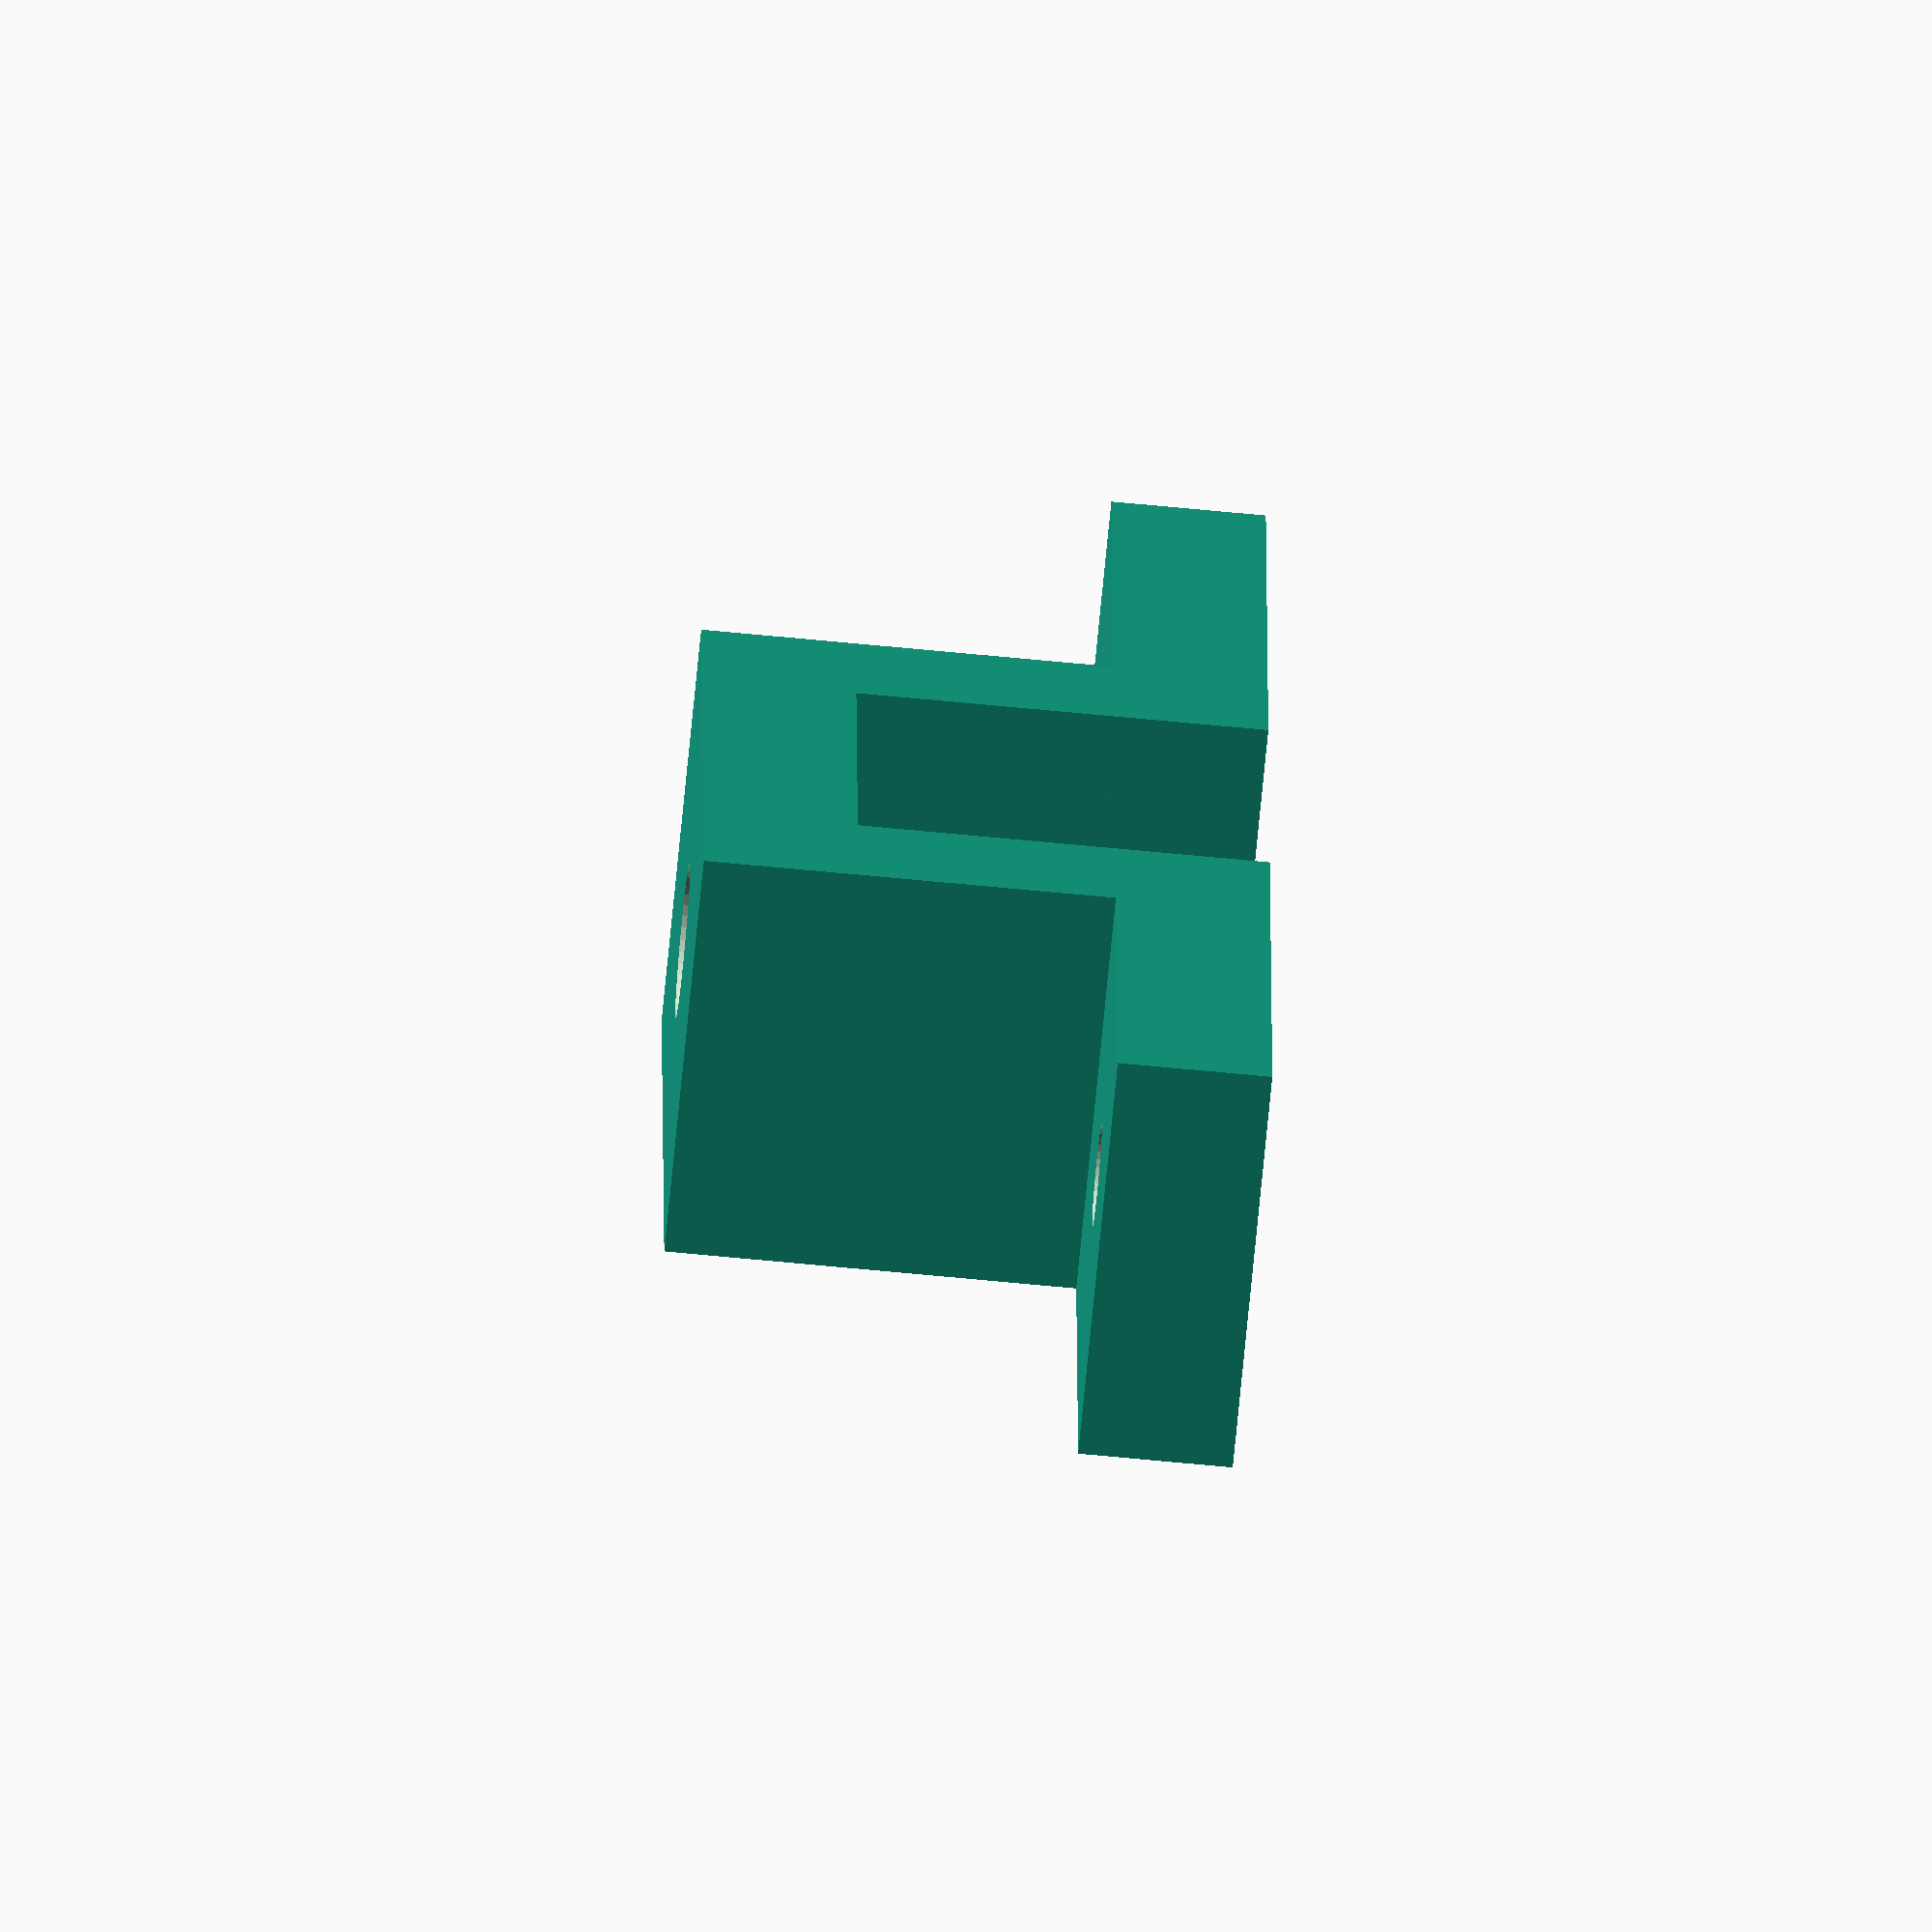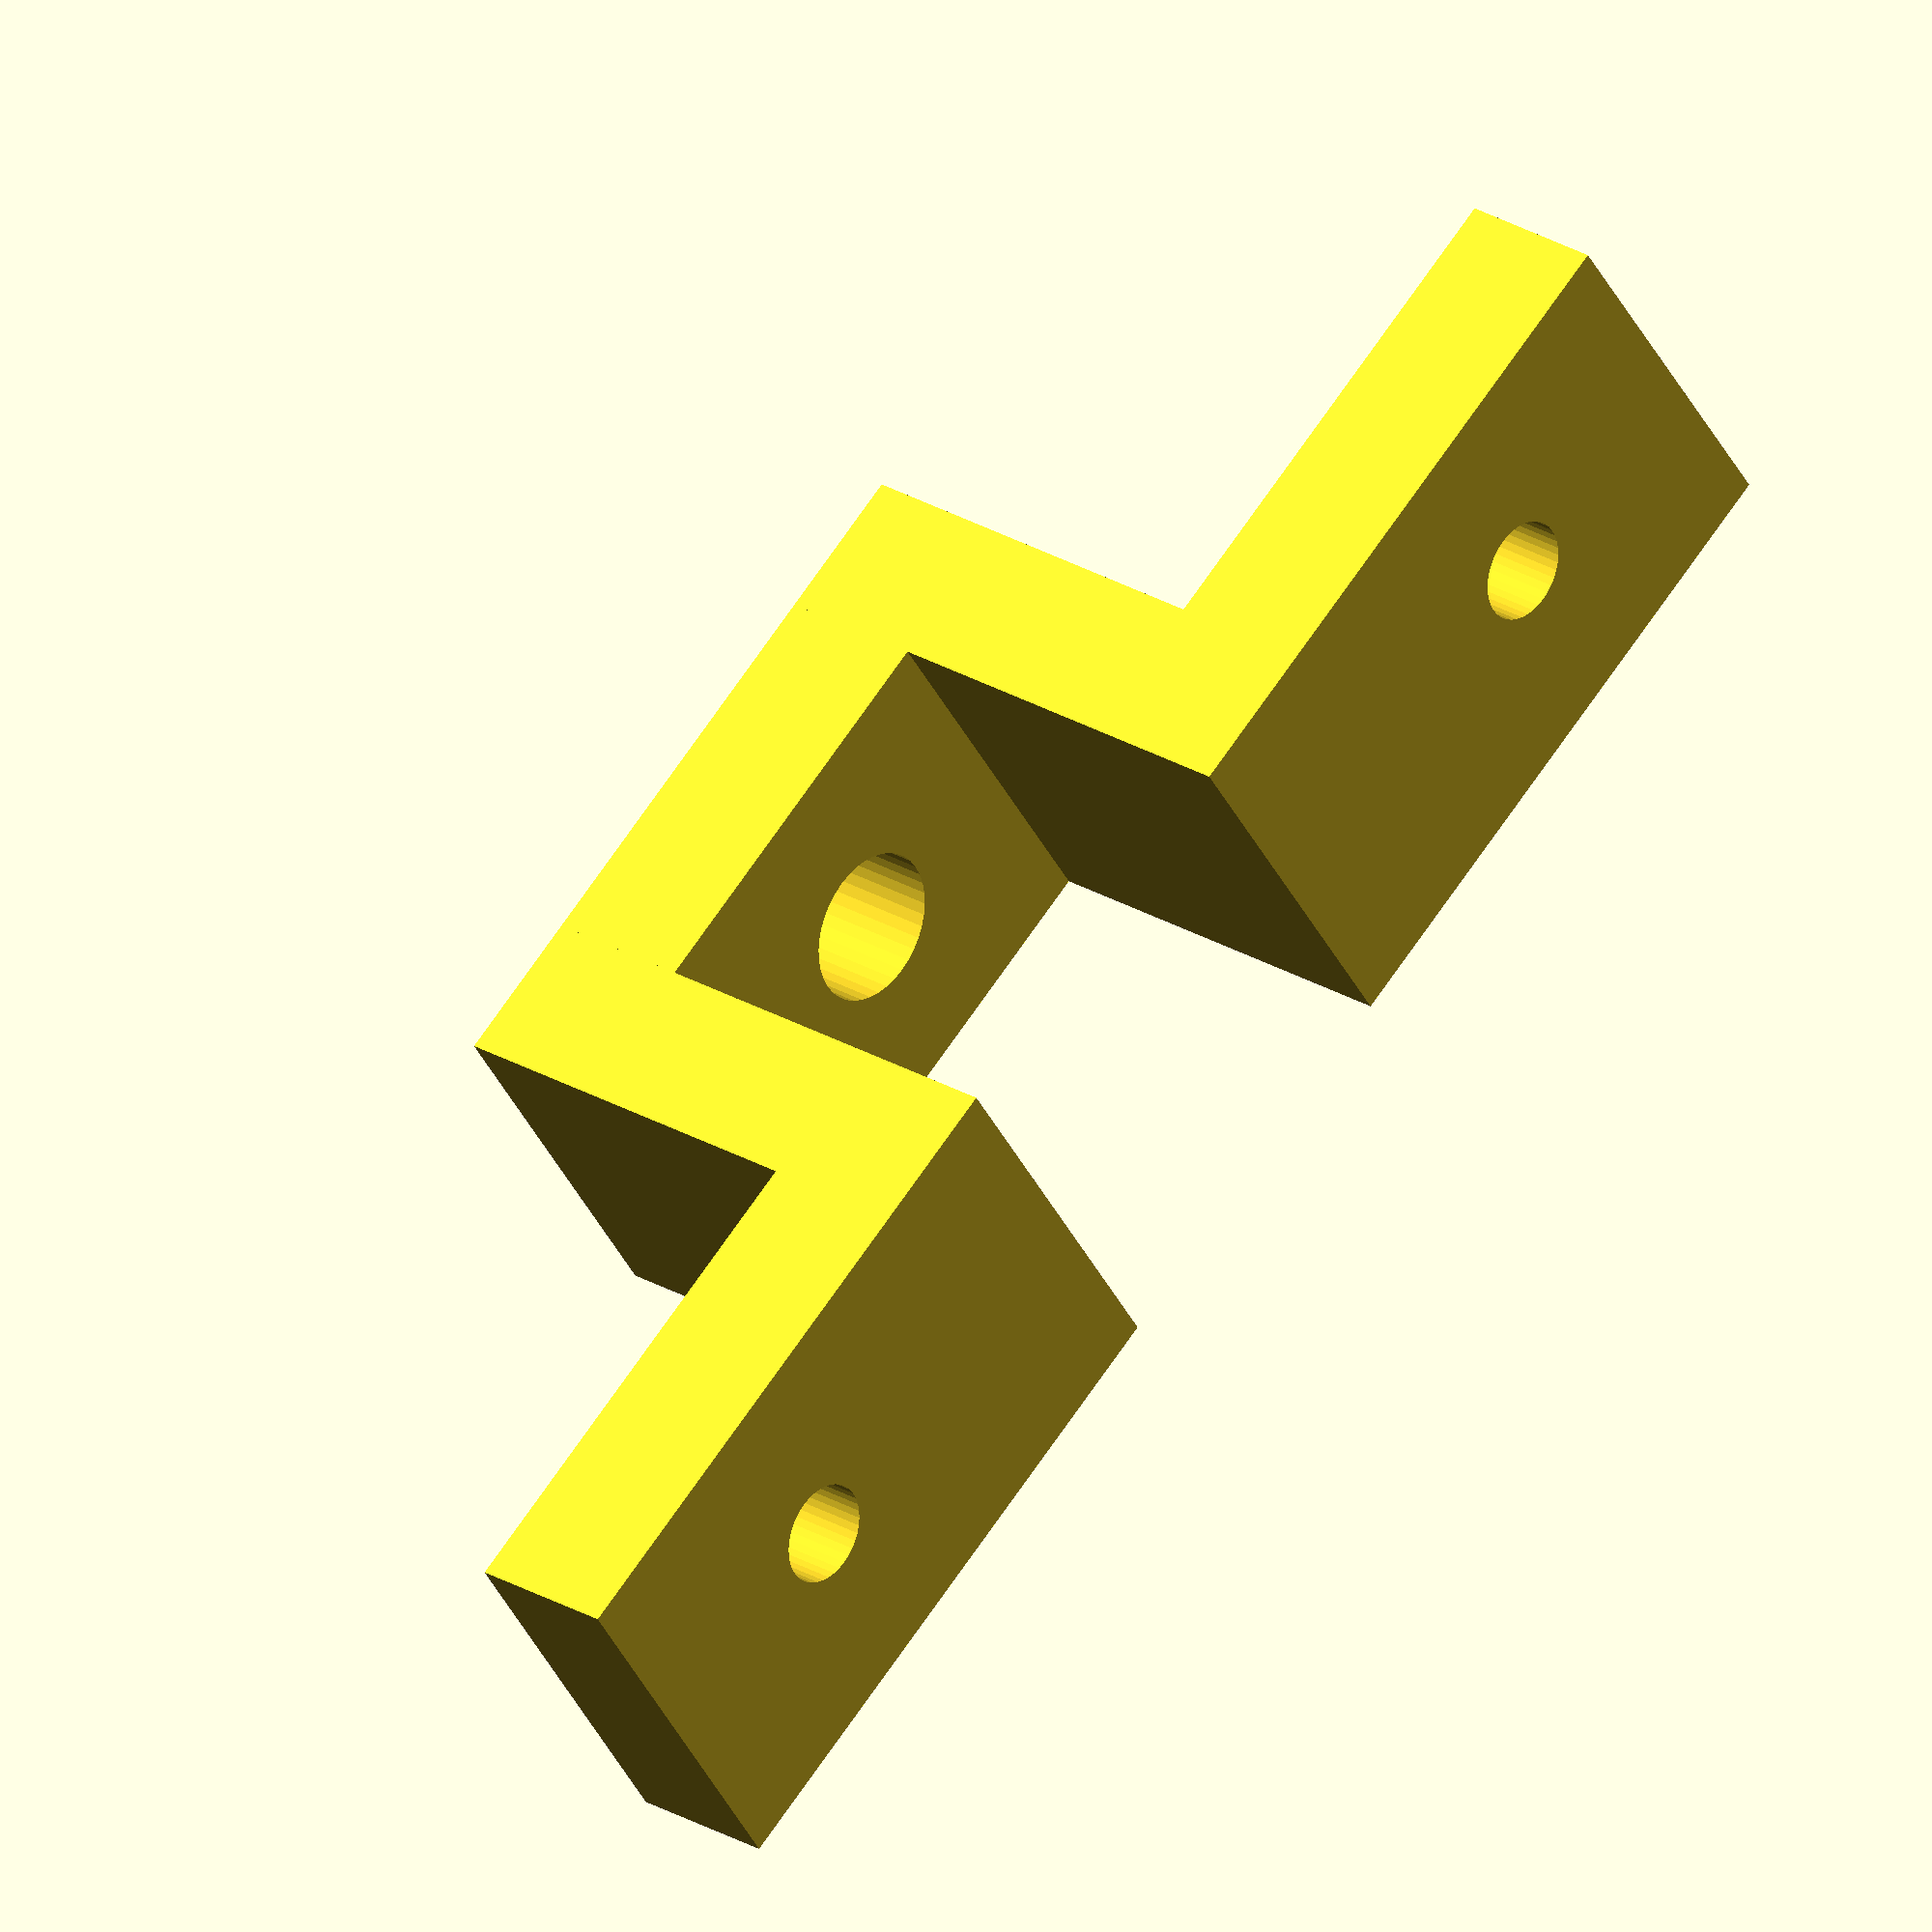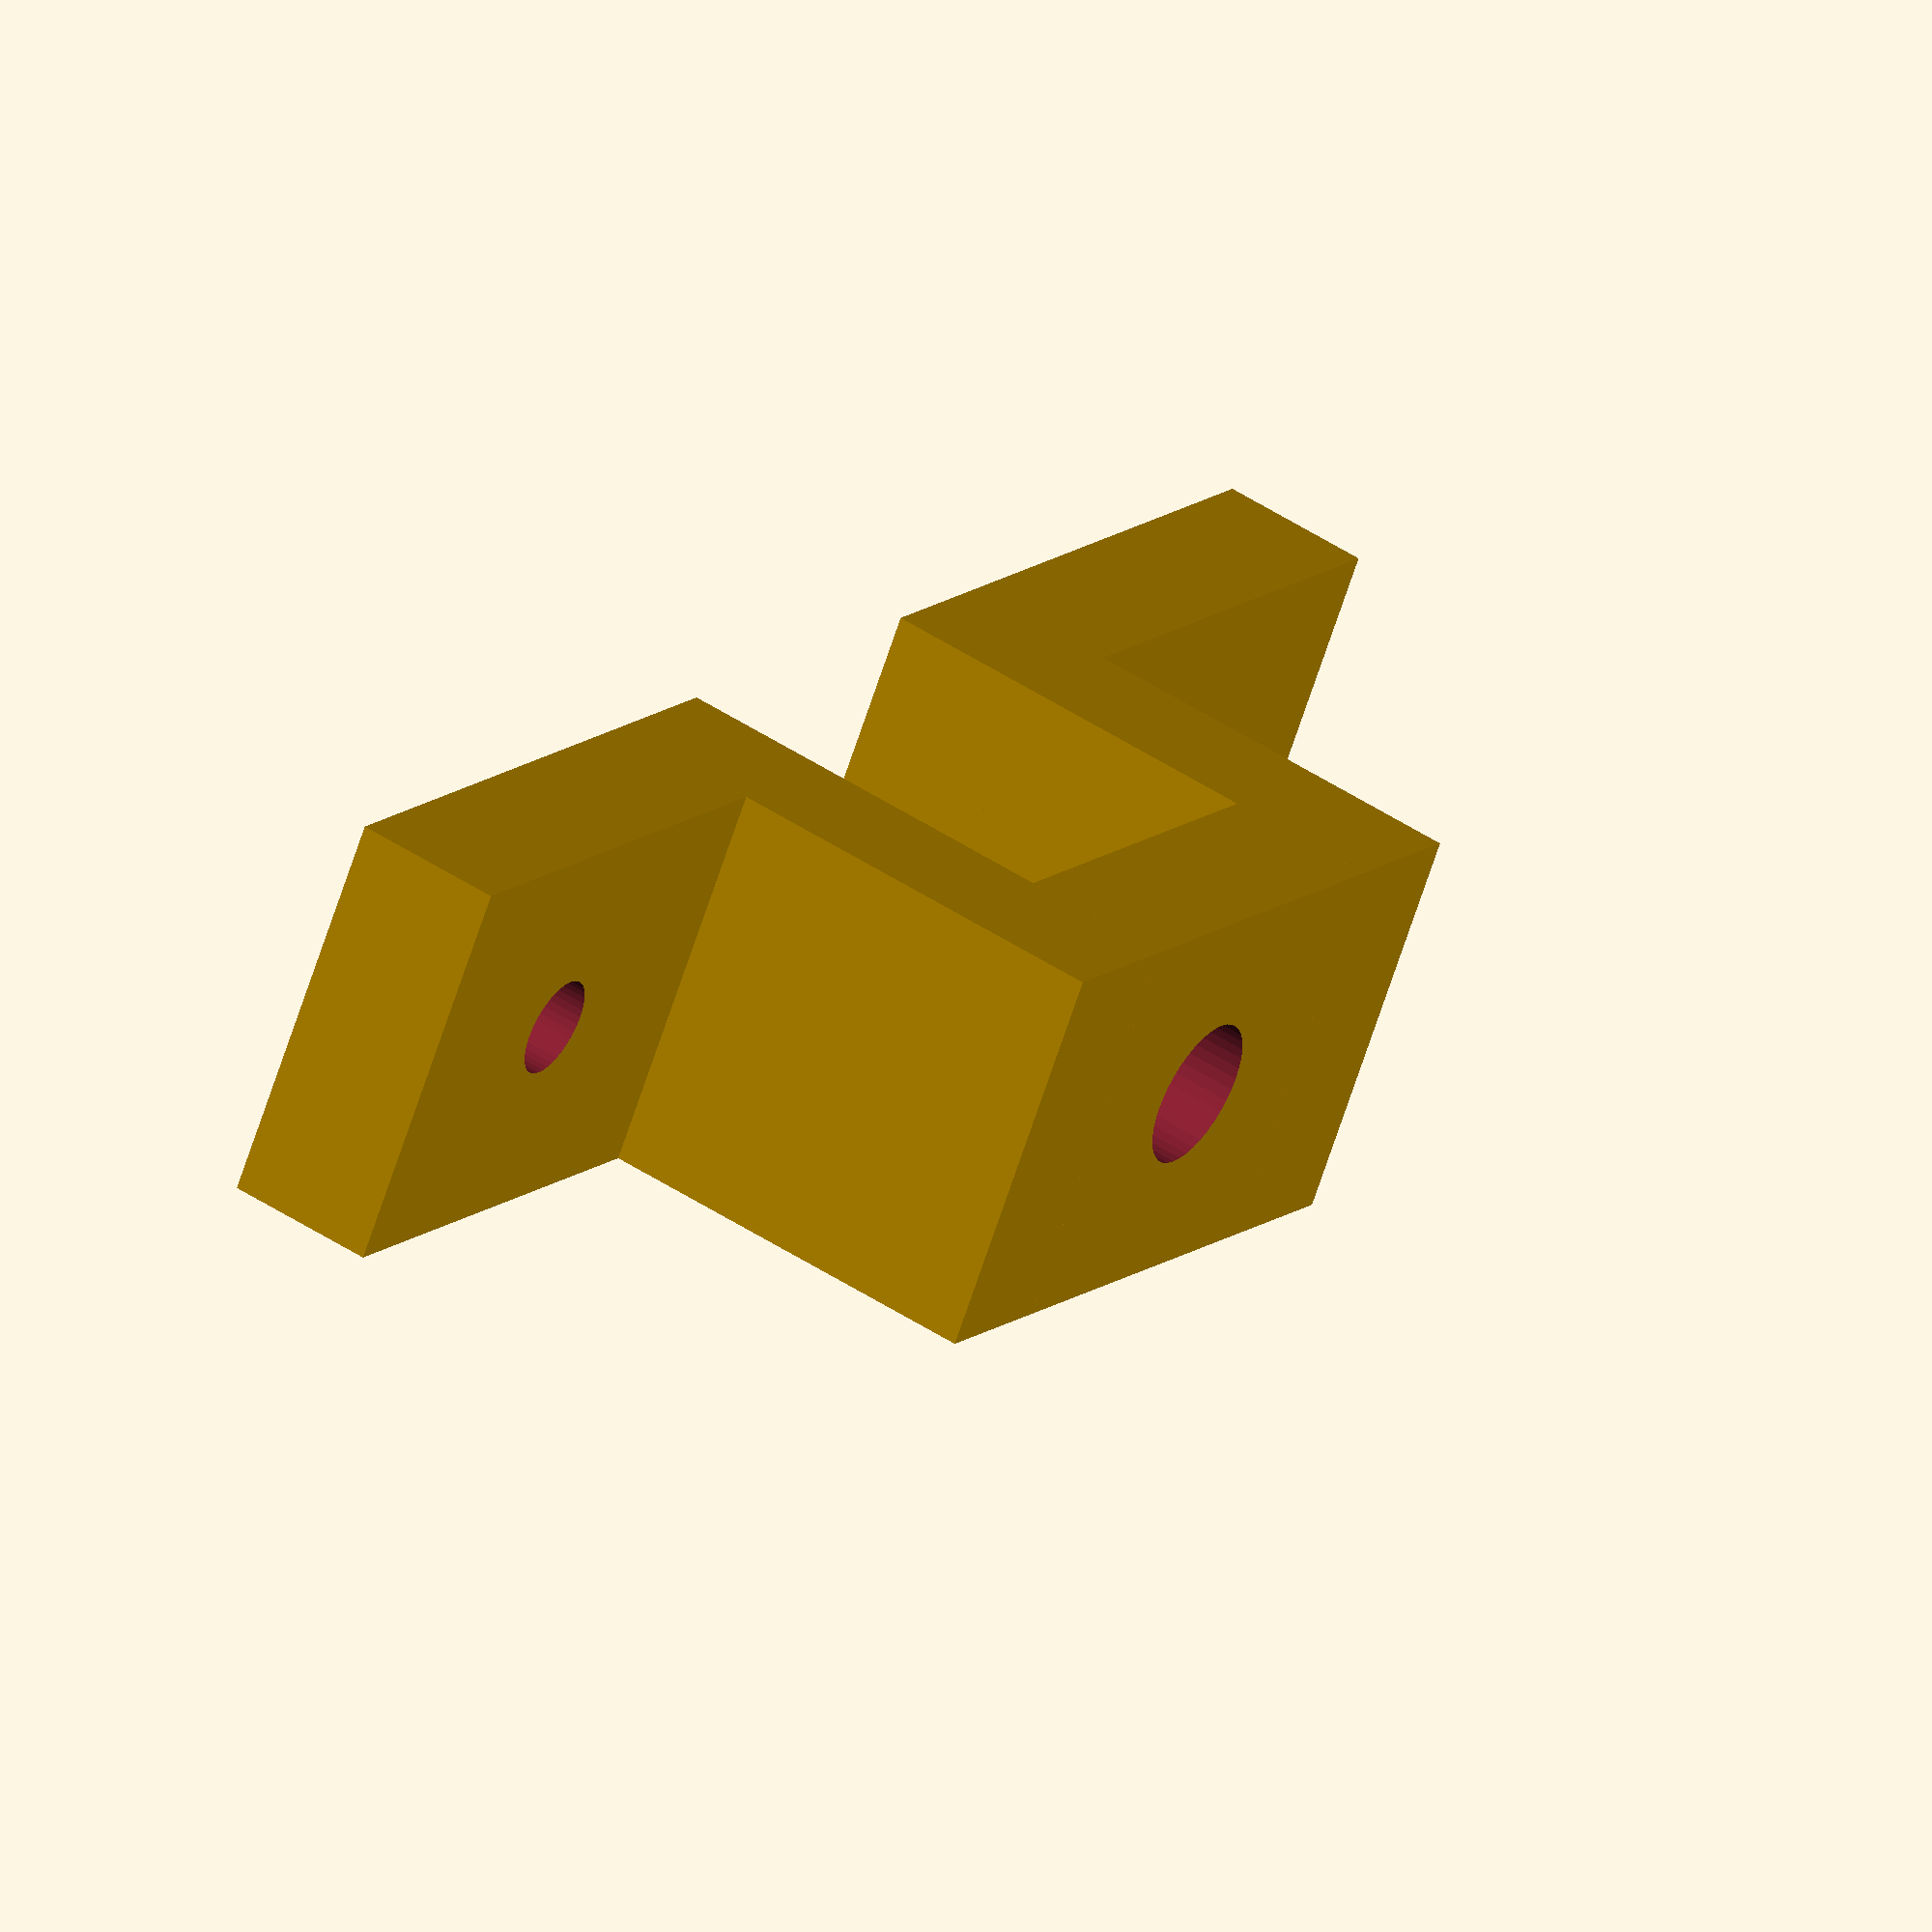
<openscad>
$fn = 40;

module support() {
    translate([3,0,6]) cube([8,8,3]);
    translate([0,0,0]) cube([3,8,9]);
    translate([11,0,0]) cube([3,8,9]);
    translate([-10,0,-2]) cube([13,8,3]);
    translate([11,0,-2]) cube([13,8,3]);
}

module supportfin() {
    difference(){
        support();
        translate([7,4,5]) cylinder(d=3, h=8);
        translate([-5,4,-3]) cylinder(d=2, h=8);
        translate([19,4,-3]) cylinder(d=2, h=8);
    }
}
supportfin();
</openscad>
<views>
elev=69.2 azim=87.8 roll=84.5 proj=o view=wireframe
elev=153.8 azim=34.7 roll=46.8 proj=o view=wireframe
elev=309.6 azim=212.1 roll=305.6 proj=o view=solid
</views>
